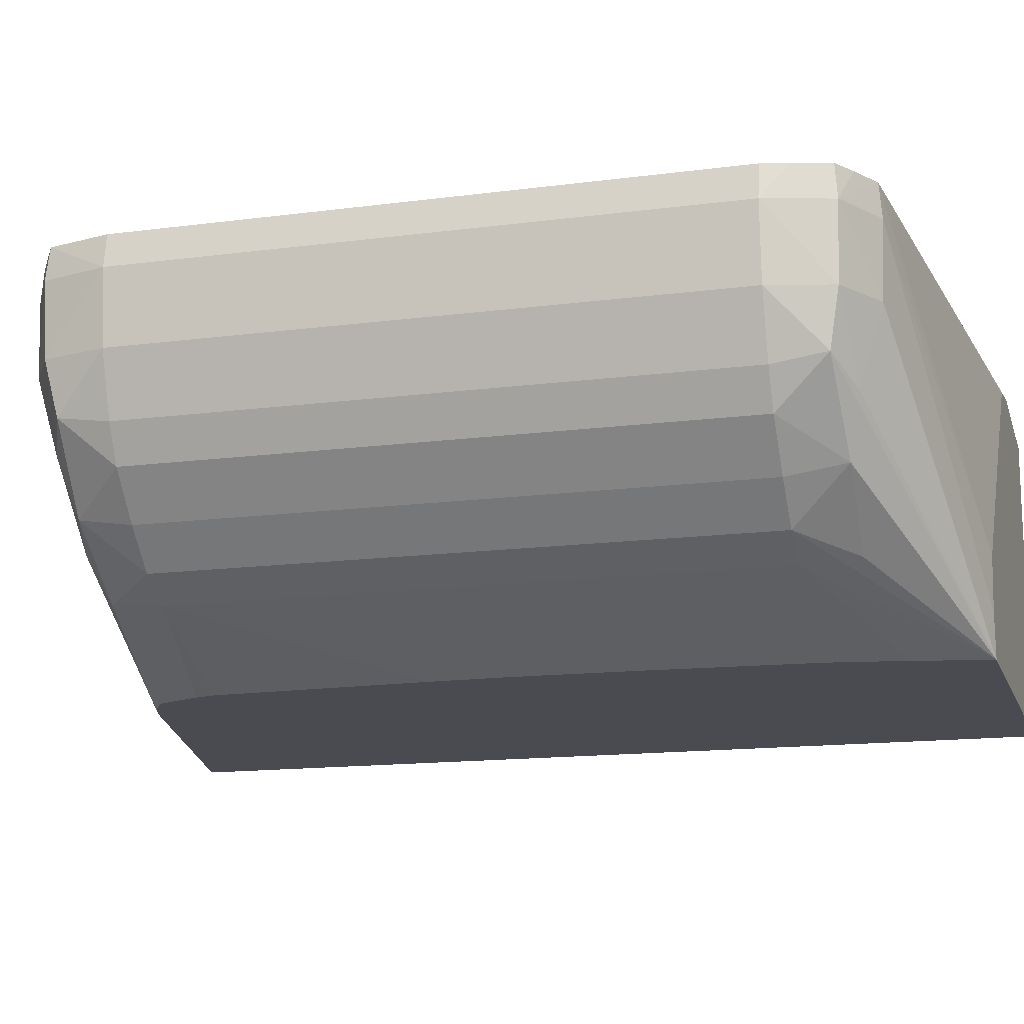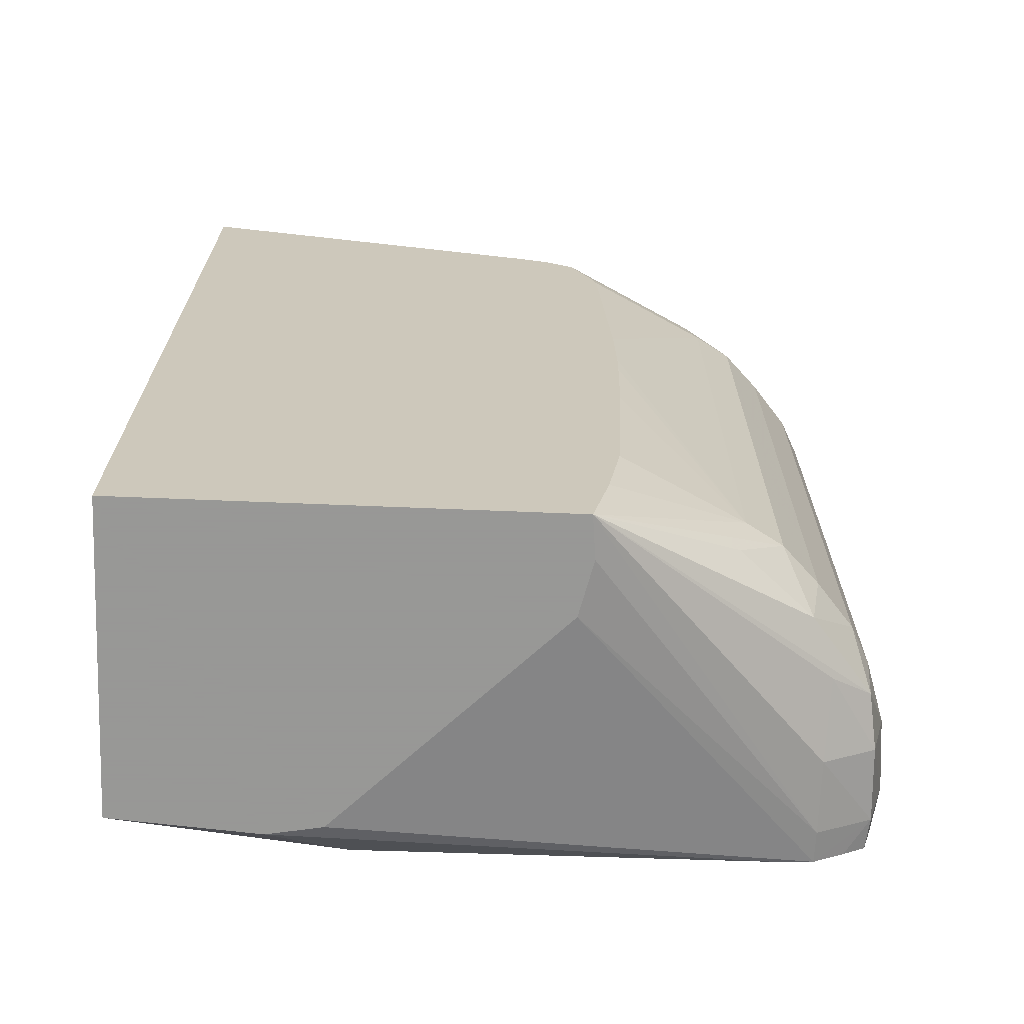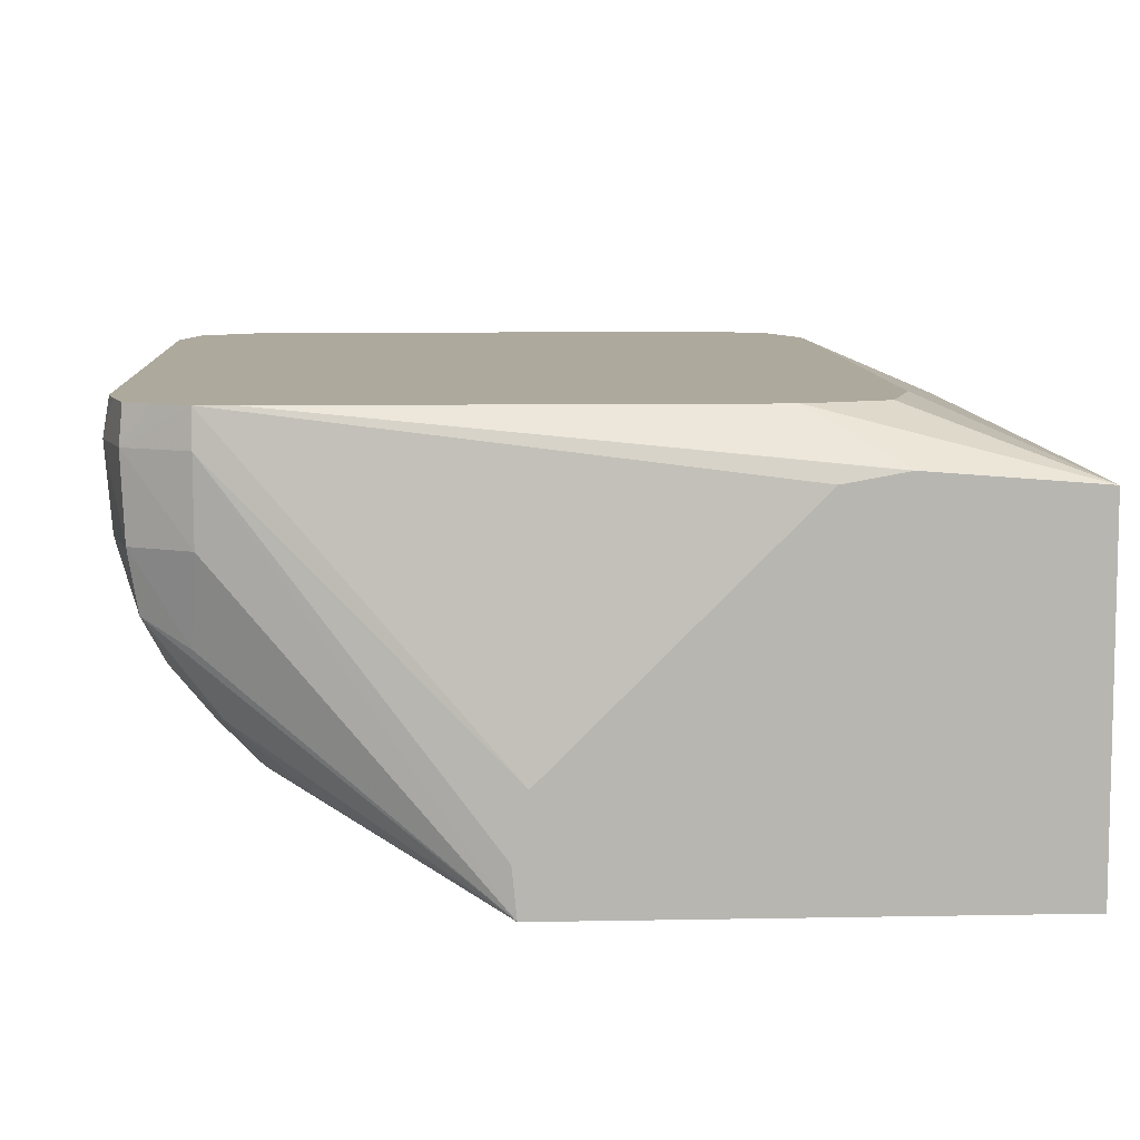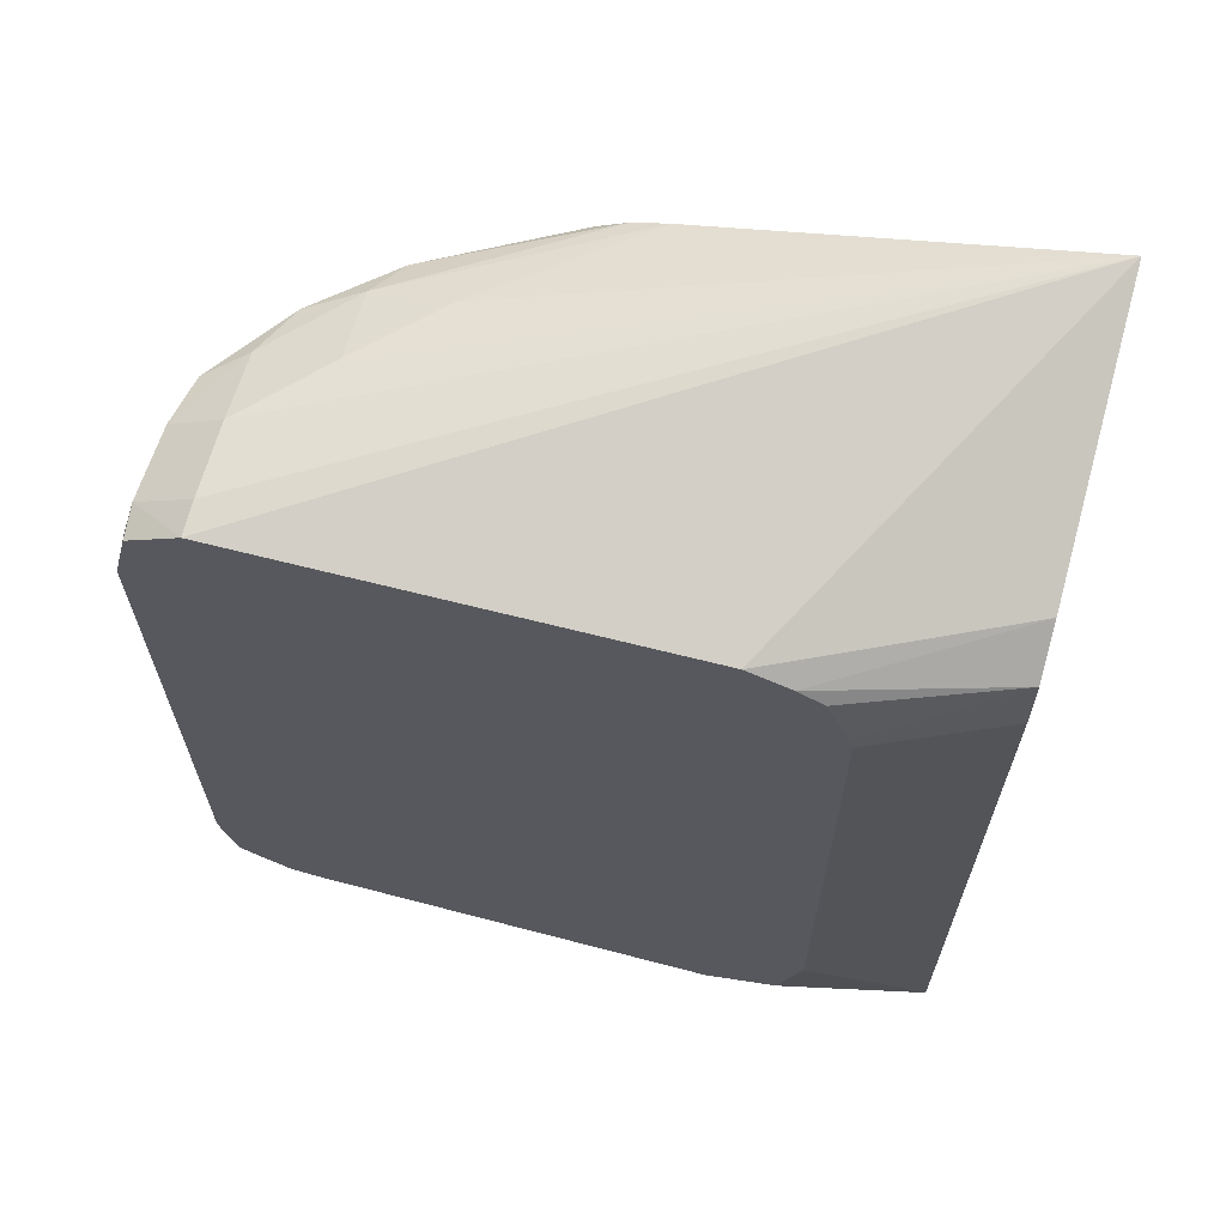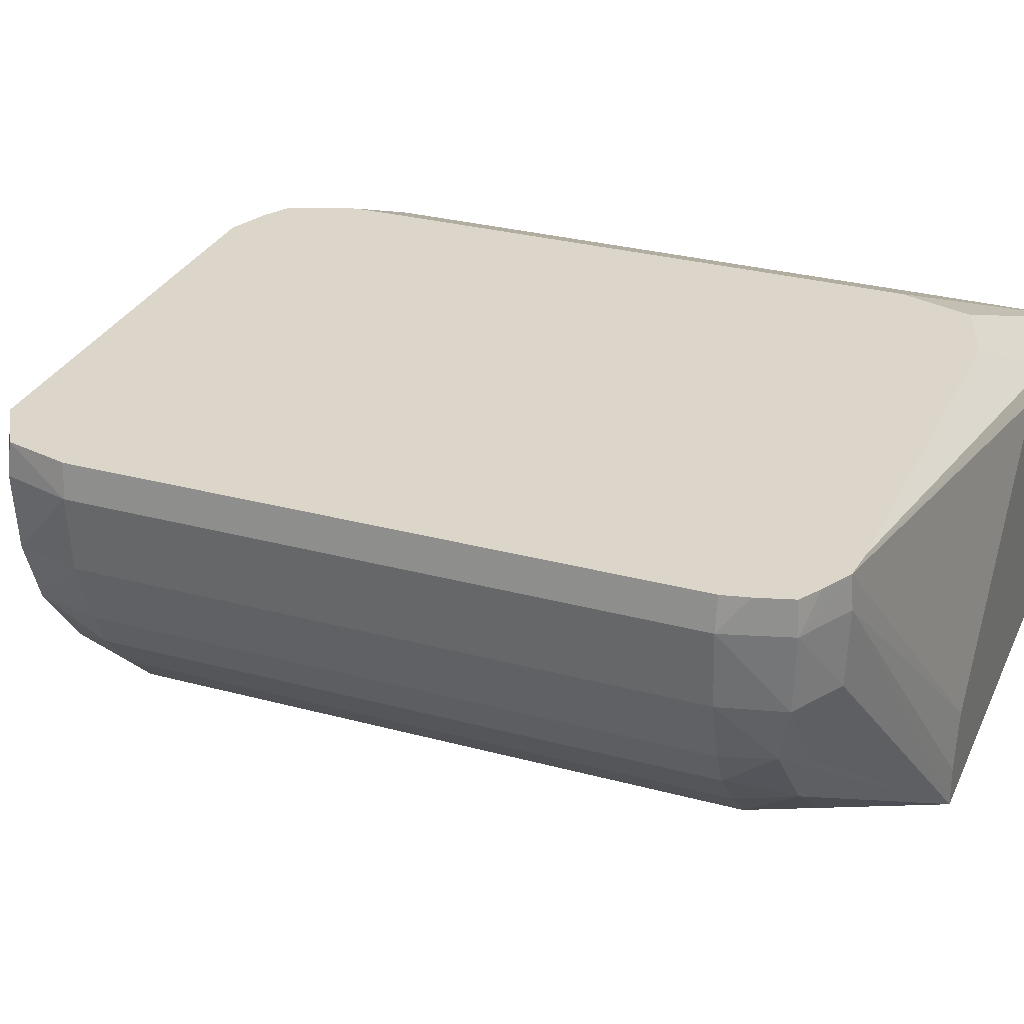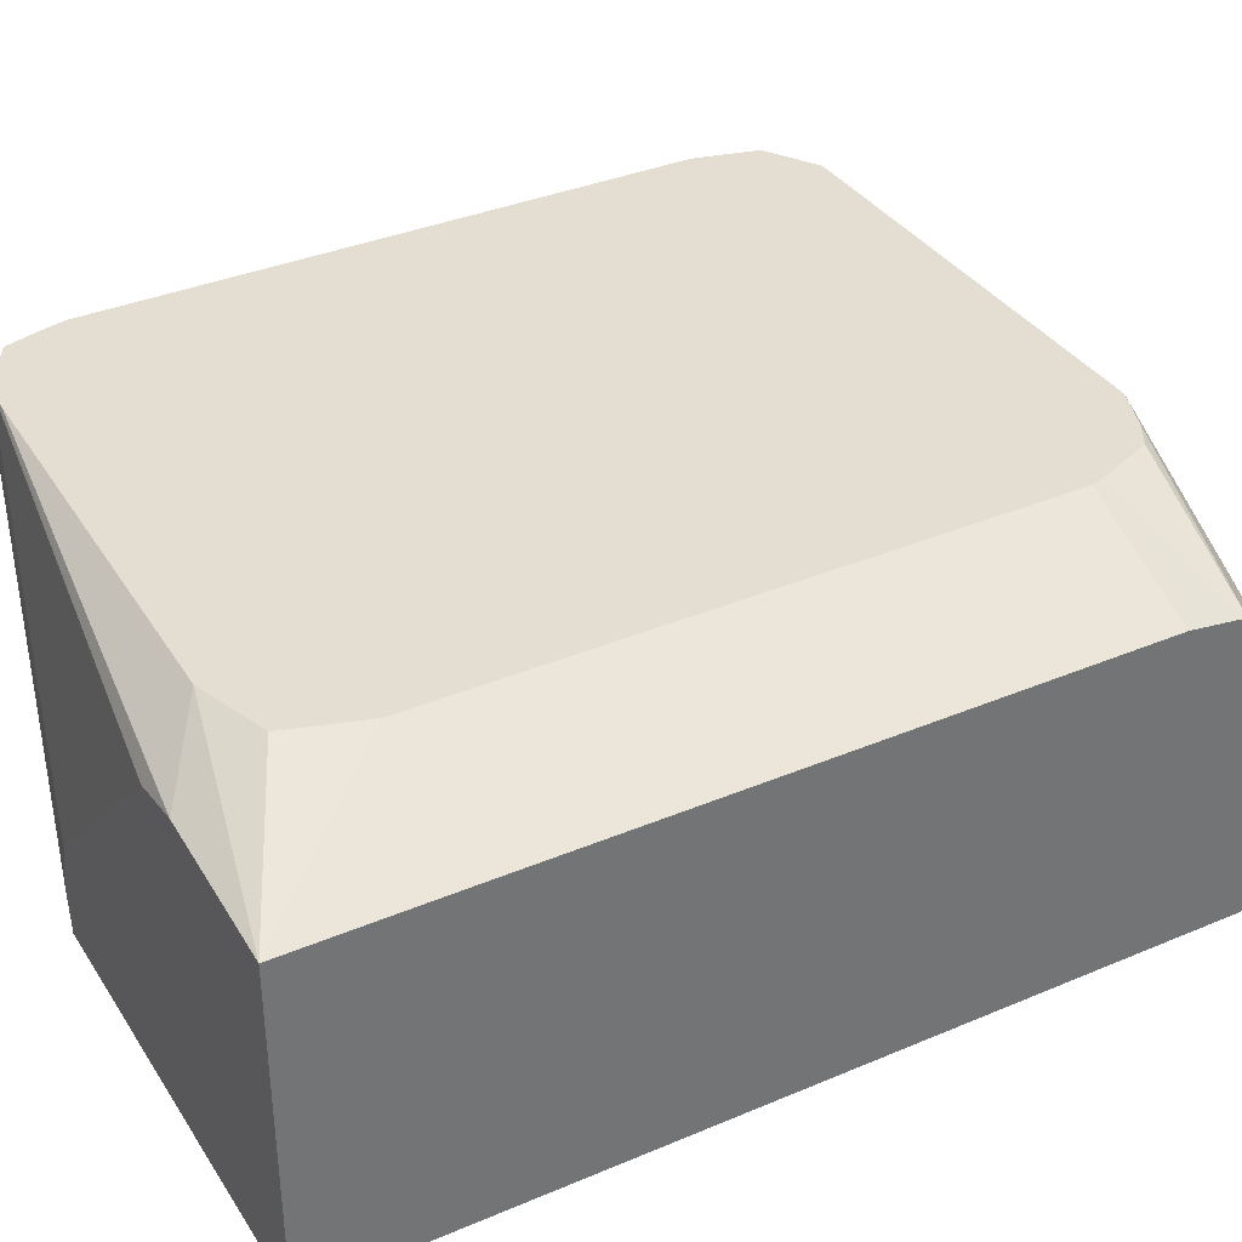
<metadata>
{"format":"obj","ext":"obj","renderer":"f3d","projection":"perspective","resolution":1024,"background":"white","views":[{"elev":-14.6,"azim":106.0,"up":"+Y"},{"elev":-68.4,"azim":-2.3,"up":"+Z"},{"elev":8.8,"azim":177.0,"up":"+Y"},{"elev":65.4,"azim":-165.4,"up":"+Z"},{"elev":29.8,"azim":111.5,"up":"+Y"},{"elev":36.1,"azim":-118.9,"up":"+Y"}]}
</metadata>
<code>
v 0.16 0.02177 -0.02173
v 0.1598 0.0227 -0.02173
v 0.1594 0.0227 -0.01993
v 0.1594 0.02177 -0.01984
v 0.1594 0.01968 -0.01992
v 0.1598 0.01968 -0.02173
v 0.16 0.02177 -0.03844
v 0.1598 0.0227 -0.03844
v 0.1579 0.0227 -0.01901
v 0.1579 0.02177 -0.01893
v 0.1579 0.01968 -0.019
v 0.1591 0.01816 -0.02023
v 0.158 0.01751 -0.01969
v 0.1593 0.01792 -0.02173
v 0.1598 0.01968 -0.03844
v 0.1594 0.01968 -0.04016
v 0.1594 0.02177 -0.04023
v 0.1594 0.0227 -0.04015
v 0.1597 0.0227 -0.03916
v 0.1453 0.0227 -0.01892
v 0.1391 0.0122 -0.01622
v 0.1558 0.01759 -0.01888
v 0.1574 0.01593 -0.0201
v 0.1587 0.01688 -0.02173
v 0.1559 0.01534 -0.01964
v 0.1593 0.01792 -0.03844
v 0.1591 0.01816 -0.03988
v 0.158 0.01751 -0.04037
v 0.1579 0.01968 -0.04099
v 0.1579 0.02177 -0.04106
v 0.1579 0.0227 -0.04098
v 0.1587 0.0227 -0.04052
v 0.1441 0.0227 -0.01938
v 0.1391 0.01968 -0.01923
v 0.1391 0.01967 -0.01923
v 0.1495 0.0122 -0.01901
v 0.1537 0.0155 -0.01892
v 0.1391 0.0122 -0.04268
v 0.1553 0.01412 -0.02015
v 0.1567 0.01457 -0.02173
v 0.1577 0.01562 -0.02173
v 0.1587 0.01688 -0.03844
v 0.1505 0.0122 -0.01933
v 0.1574 0.01593 -0.04002
v 0.1513 0.0122 -0.04268
v 0.1513 0.01223 -0.04268
v 0.1514 0.01341 -0.04268
v 0.1511 0.01497 -0.04268
v 0.1448 0.02119 -0.04268
v 0.1569 0.0227 -0.04106
v 0.1434 0.0227 -0.01978
v 0.1391 0.02094 -0.02017
v 0.1391 0.02075 -0.04268
v 0.1519 0.0122 -0.02118
v 0.1556 0.01395 -0.02173
v 0.1513 0.0122 -0.01984
v 0.1567 0.01457 -0.03844
v 0.1577 0.01562 -0.03844
v 0.1553 0.01412 -0.03996
v 0.1556 0.01395 -0.03844
v 0.1518 0.0122 -0.04058
v 0.1433 0.02147 -0.04268
v 0.1454 0.0227 -0.04121
v 0.1432 0.02147 -0.04268
v 0.1428 0.0227 -0.02133
v 0.1391 0.02116 -0.02173
v 0.1391 0.02115 -0.04262
v 0.1391 0.02115 -0.04268
v 0.1521 0.0122 -0.02173
v 0.1524 0.0122 -0.02799
v 0.1525 0.0122 -0.03008
v 0.1524 0.0122 -0.031
v 0.1524 0.0122 -0.03361
v 0.1521 0.0122 -0.03844
v 0.1433 0.0227 -0.04052
v 0.1427 0.0227 -0.02173
v 0.1427 0.0227 -0.0234
v 0.1391 0.02116 -0.03844
v 0.1391 0.02115 -0.04053
v 0.1427 0.0227 -0.03844
f 1 2 3
f 1 3 4
f 1 4 5
f 1 5 6
f 1 6 15
f 1 15 7
f 1 7 8
f 1 8 2
f 2 8 19
f 2 19 18
f 2 18 32
f 2 32 31
f 2 31 50
f 2 50 63
f 2 63 75
f 2 75 80
f 2 80 77
f 2 77 76
f 2 76 65
f 2 65 51
f 2 51 33
f 2 33 20
f 2 20 9
f 2 9 3
f 3 9 4
f 4 9 10
f 4 10 11
f 4 11 5
f 5 12 6
f 5 11 13
f 5 13 12
f 6 12 14
f 6 14 26
f 6 26 15
f 7 15 16
f 7 16 17
f 7 17 18
f 7 18 19
f 7 19 8
f 9 20 21
f 9 21 10
f 10 21 11
f 11 21 22
f 11 22 13
f 12 13 23
f 12 23 24
f 12 24 14
f 13 22 25
f 13 25 23
f 14 24 42
f 14 42 26
f 15 26 27
f 15 27 16
f 16 27 28
f 16 28 29
f 16 29 17
f 17 29 30
f 17 30 31
f 17 31 32
f 17 32 18
f 20 33 34
f 20 34 35
f 20 35 21
f 21 36 37
f 21 37 22
f 21 35 52
f 21 52 66
f 21 66 78
f 21 78 79
f 21 79 67
f 21 67 53
f 21 53 38
f 21 38 45
f 21 45 61
f 21 61 74
f 21 74 73
f 21 73 72
f 21 72 71
f 21 71 70
f 21 70 69
f 21 69 54
f 21 54 56
f 21 56 43
f 21 43 36
f 22 37 25
f 23 39 40
f 23 40 41
f 23 41 24
f 23 25 39
f 24 41 58
f 24 58 42
f 25 36 43
f 25 43 39
f 25 37 36
f 26 42 27
f 27 44 45
f 27 45 28
f 27 42 44
f 28 45 29
f 29 45 46
f 29 46 30
f 30 46 47
f 30 47 48
f 30 48 31
f 31 48 49
f 31 49 50
f 33 51 52
f 33 52 34
f 34 52 35
f 38 53 68
f 38 68 64
f 38 64 62
f 38 62 49
f 38 49 48
f 38 48 47
f 38 47 46
f 38 46 45
f 39 54 55
f 39 55 40
f 39 43 56
f 39 56 54
f 40 55 60
f 40 60 57
f 40 57 58
f 40 58 41
f 42 58 44
f 44 58 57
f 44 57 59
f 44 59 45
f 45 59 57
f 45 57 60
f 45 60 61
f 49 62 50
f 50 62 64
f 50 64 63
f 51 65 52
f 52 65 66
f 53 67 68
f 54 69 55
f 55 69 70
f 55 70 71
f 55 71 60
f 60 71 72
f 60 72 73
f 60 73 74
f 60 74 61
f 63 64 68
f 63 68 75
f 65 76 66
f 66 76 77
f 66 77 80
f 66 80 78
f 67 79 80
f 67 80 68
f 68 80 75
f 78 80 79

</code>
